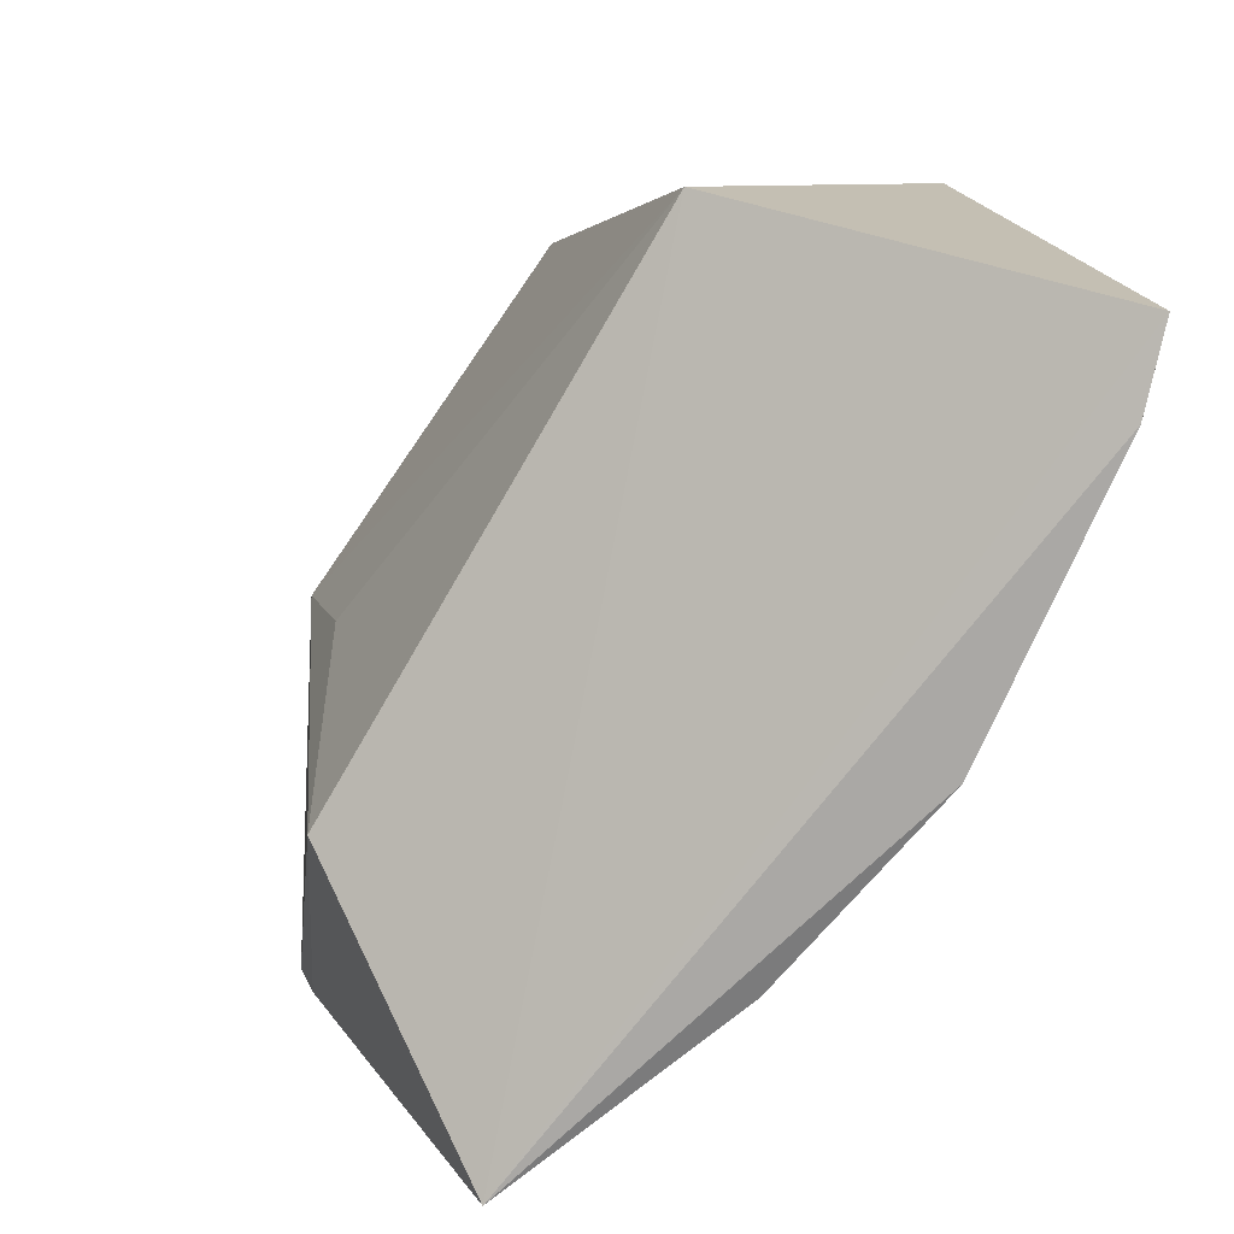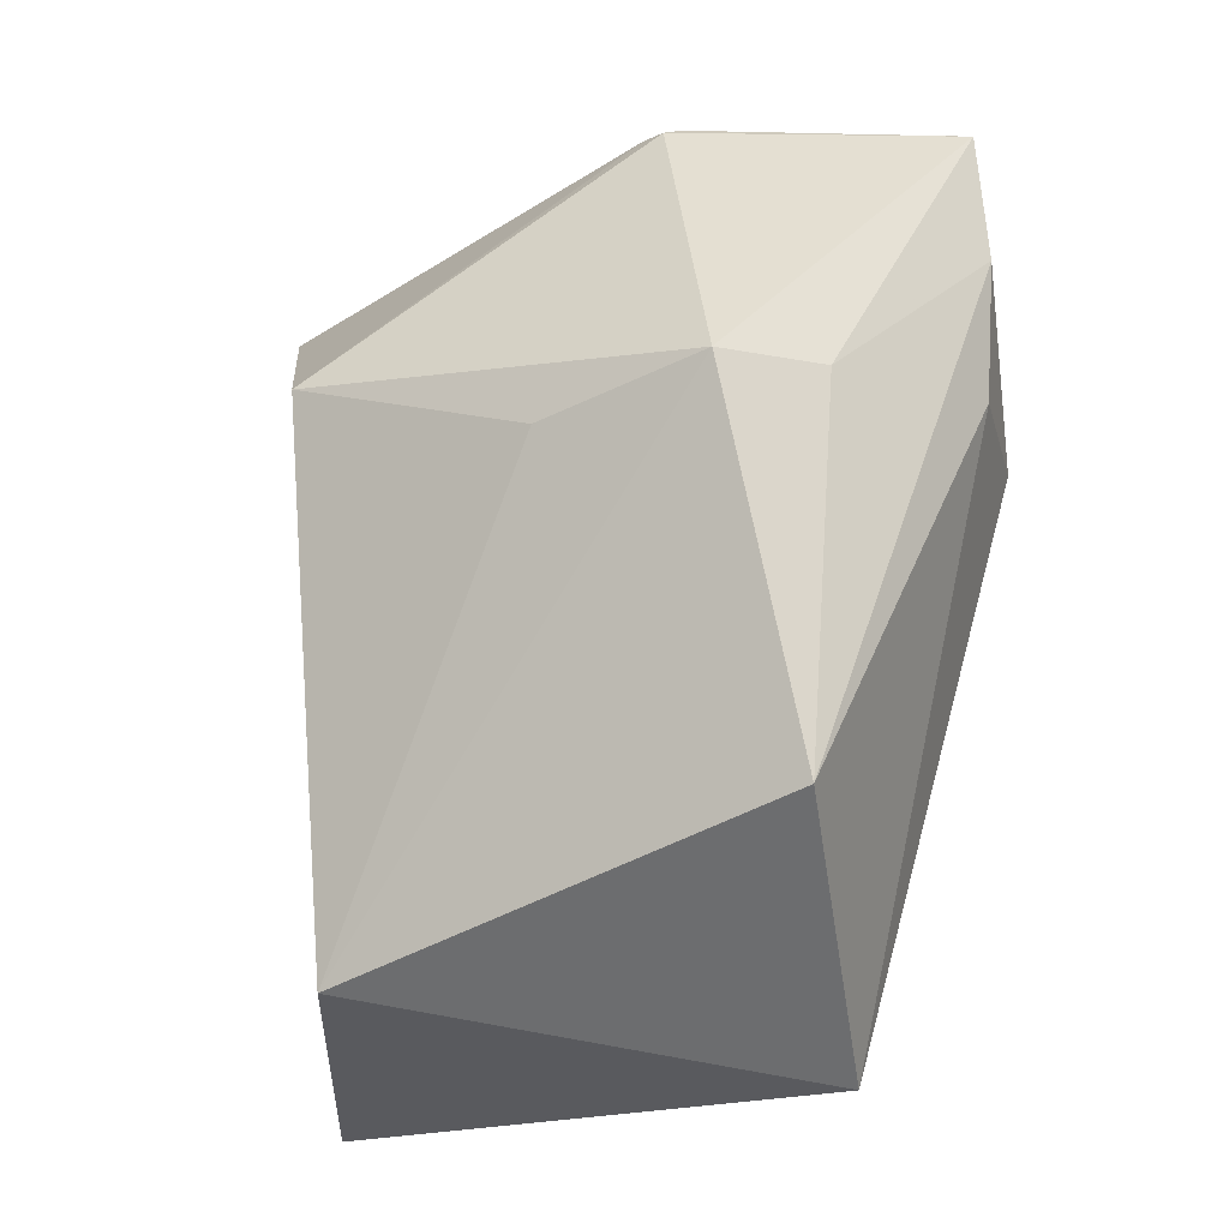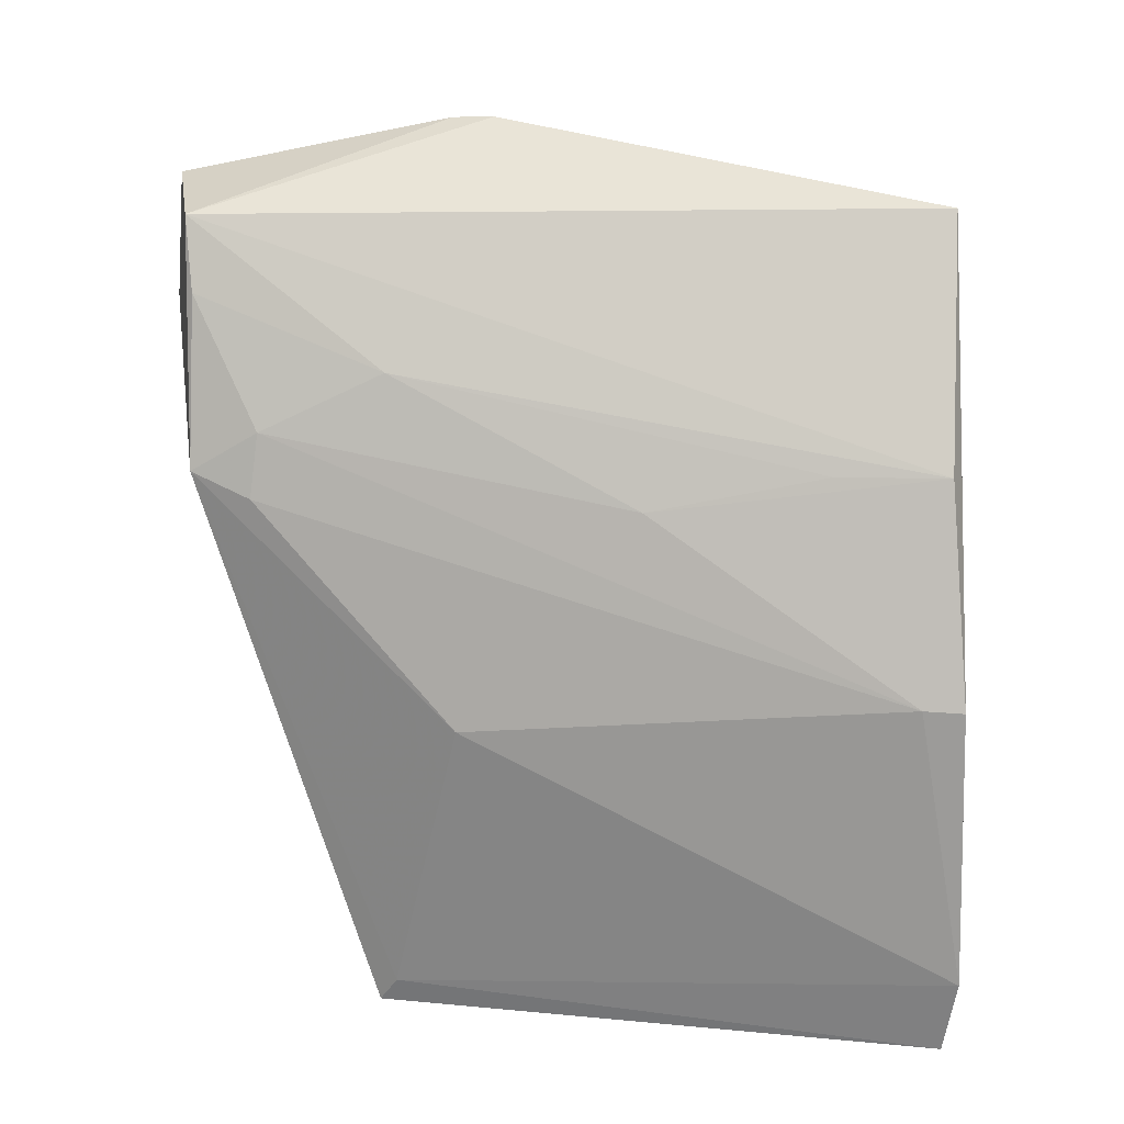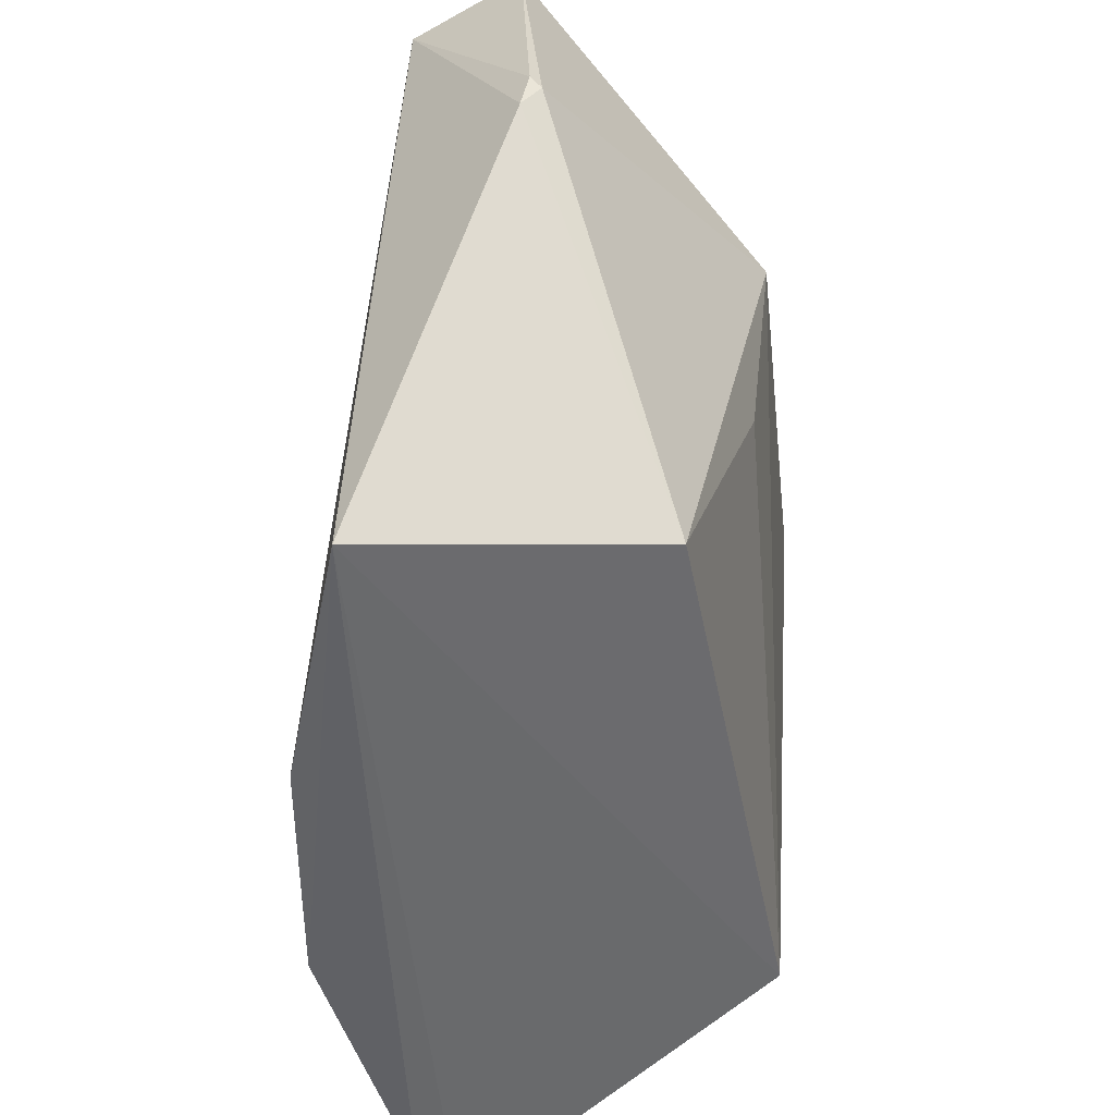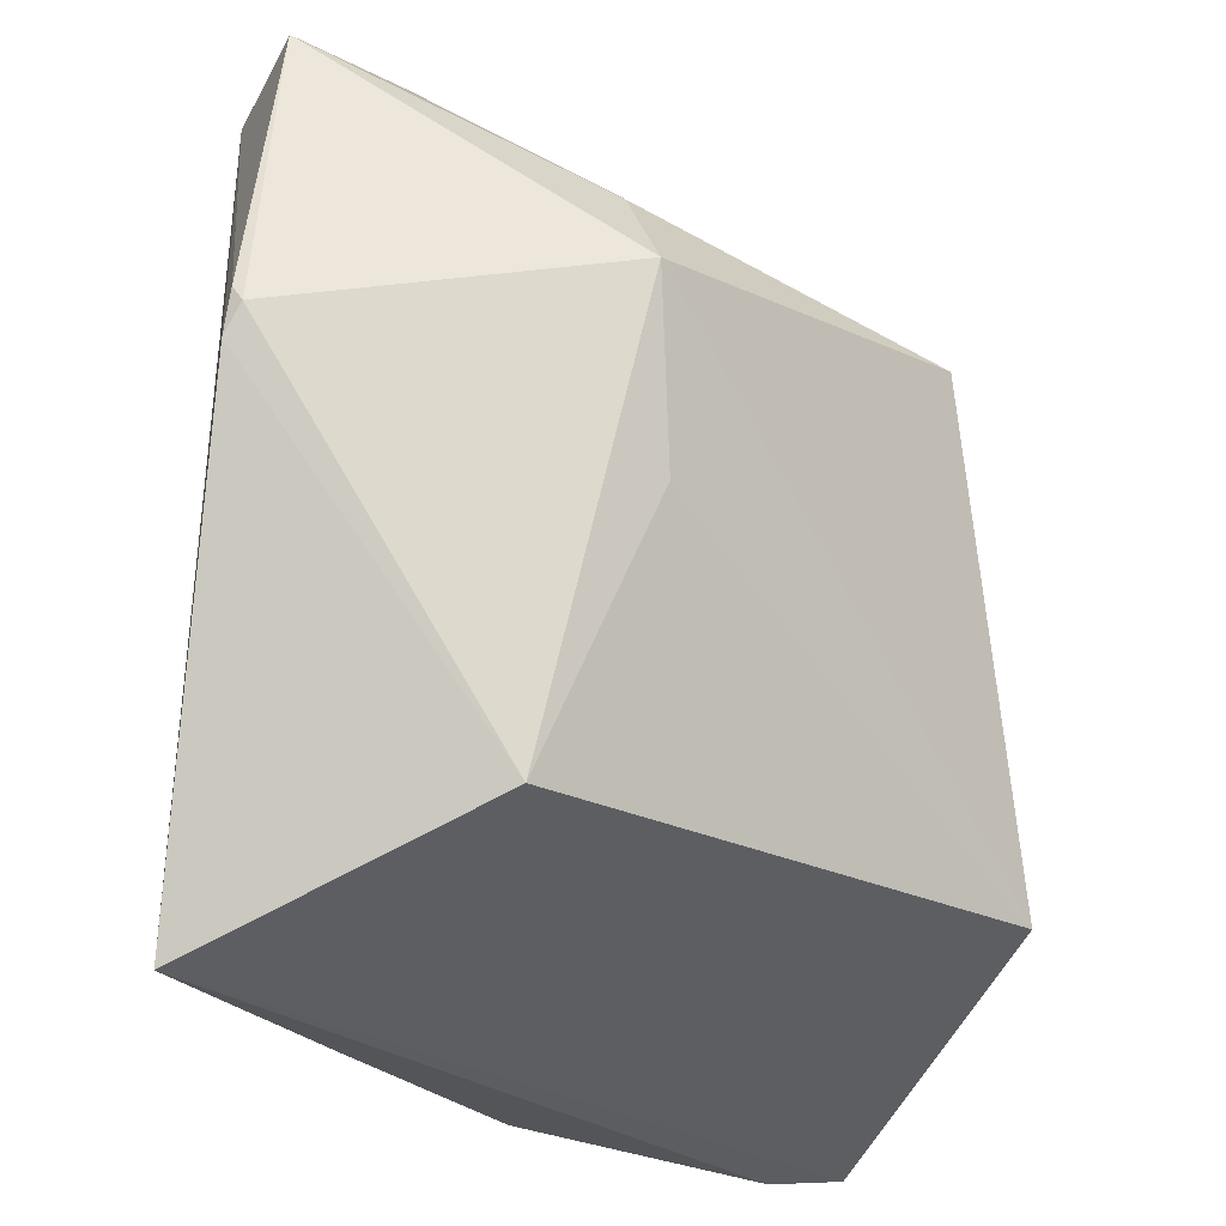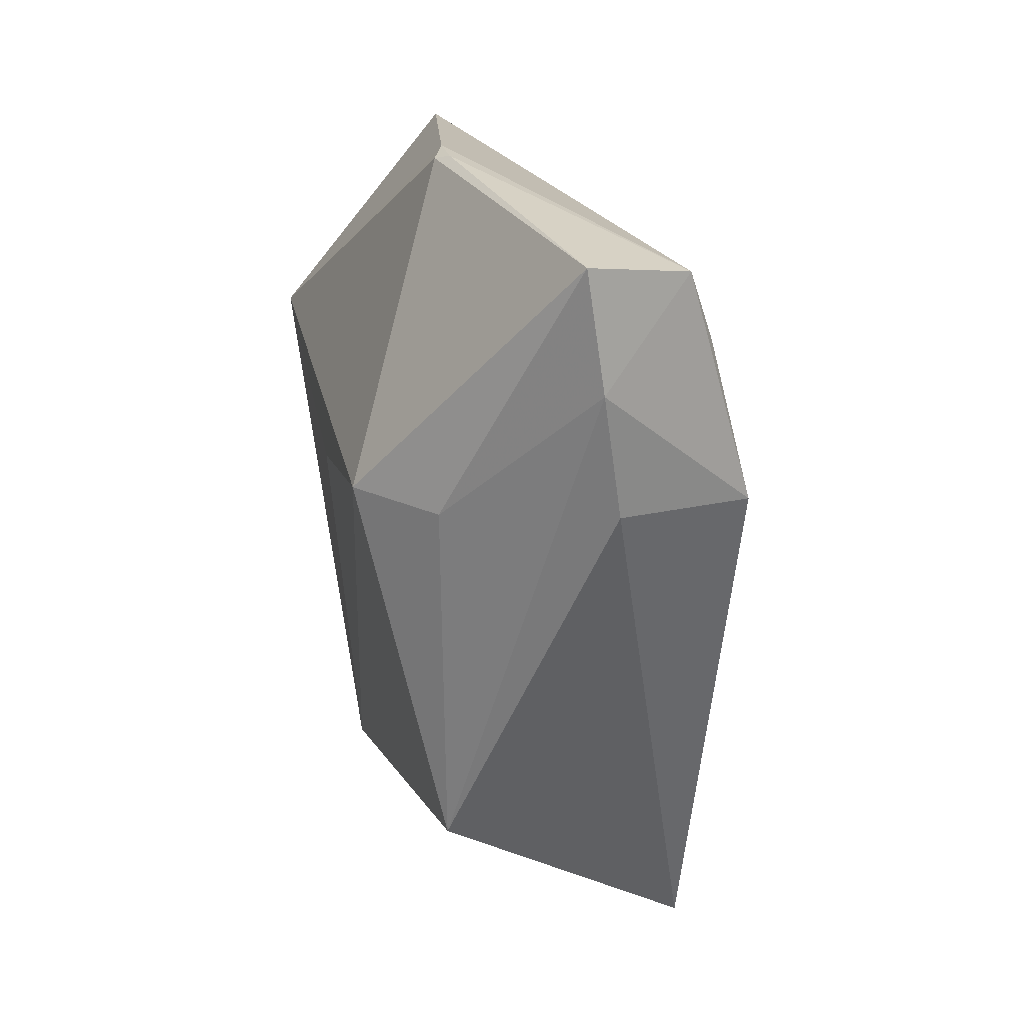
<metadata>
{"format":"obj","ext":"obj","renderer":"f3d","projection":"perspective","resolution":1024,"background":"white","views":[{"elev":-77.8,"azim":156.4,"up":"+Y"},{"elev":-21.7,"azim":110.5,"up":"+Z"},{"elev":19.7,"azim":-89.5,"up":"+Z"},{"elev":-48.7,"azim":17.6,"up":"+Y"},{"elev":-25.5,"azim":54.6,"up":"+Y"},{"elev":21.3,"azim":157.4,"up":"+Z"}]}
</metadata>
<code>
v -0.01956 0.03553 0.08639
v -0.01559 0.01013 0.07025
v -0.01556 0.04423 0.03971
v -0.03579 0.04073 0.02658
v -0.04409 0.001877 0.05226
v -0.02931 0.05278 0.08156
v -0.01045 0.04031 0.06535
v -0.03114 0.002179 0.08241
v -0.02012 0.0115 0.03155
v -0.02428 0.05357 0.0658
v -0.03554 0.04844 0.0638
v -0.01891 0.03445 0.08606
v -0.02141 0.05416 0.08293
v -0.03965 0.002776 0.06669
v -0.02009 0.03265 0.08651
v -0.04329 0.002029 0.02718
v -0.0125 0.02813 0.06334
v -0.03427 0.05252 0.06535
v -0.0144 0.04638 0.06493
v -0.02253 0.05461 0.0746
v -0.03895 0.02262 0.06407
v -0.04421 0.00124 0.03258
v -0.03962 0.03488 0.04889
v -0.03477 0.04789 0.06817
v -0.04388 0.004636 0.05235
v -0.03464 0.03942 0.07222
v -0.03642 0.03951 0.02843
v -0.0312 0.05228 0.07671
v -0.03909 0.01039 0.06657
f 9 2 8
f 9 3 7
f 9 4 3
f 10 3 4
f 12 2 7
f 13 6 1
f 13 12 7
f 13 1 12
f 14 8 6
f 14 5 8
f 15 1 6
f 15 6 8
f 15 12 1
f 15 8 2
f 15 2 12
f 16 9 8
f 16 4 9
f 17 9 7
f 17 7 2
f 17 2 9
f 18 10 4
f 19 13 7
f 19 7 3
f 20 3 10
f 20 10 18
f 20 18 6
f 20 6 13
f 20 19 3
f 20 13 19
f 22 16 8
f 22 8 5
f 23 11 18
f 24 18 11
f 25 5 14
f 25 14 21
f 25 21 24
f 25 24 11
f 25 11 23
f 25 23 22
f 25 22 5
f 26 14 6
f 26 24 21
f 27 4 16
f 27 16 22
f 27 22 23
f 27 23 18
f 27 18 4
f 28 6 18
f 28 18 24
f 28 26 6
f 28 24 26
f 29 26 21
f 29 21 14
f 29 14 26

</code>
